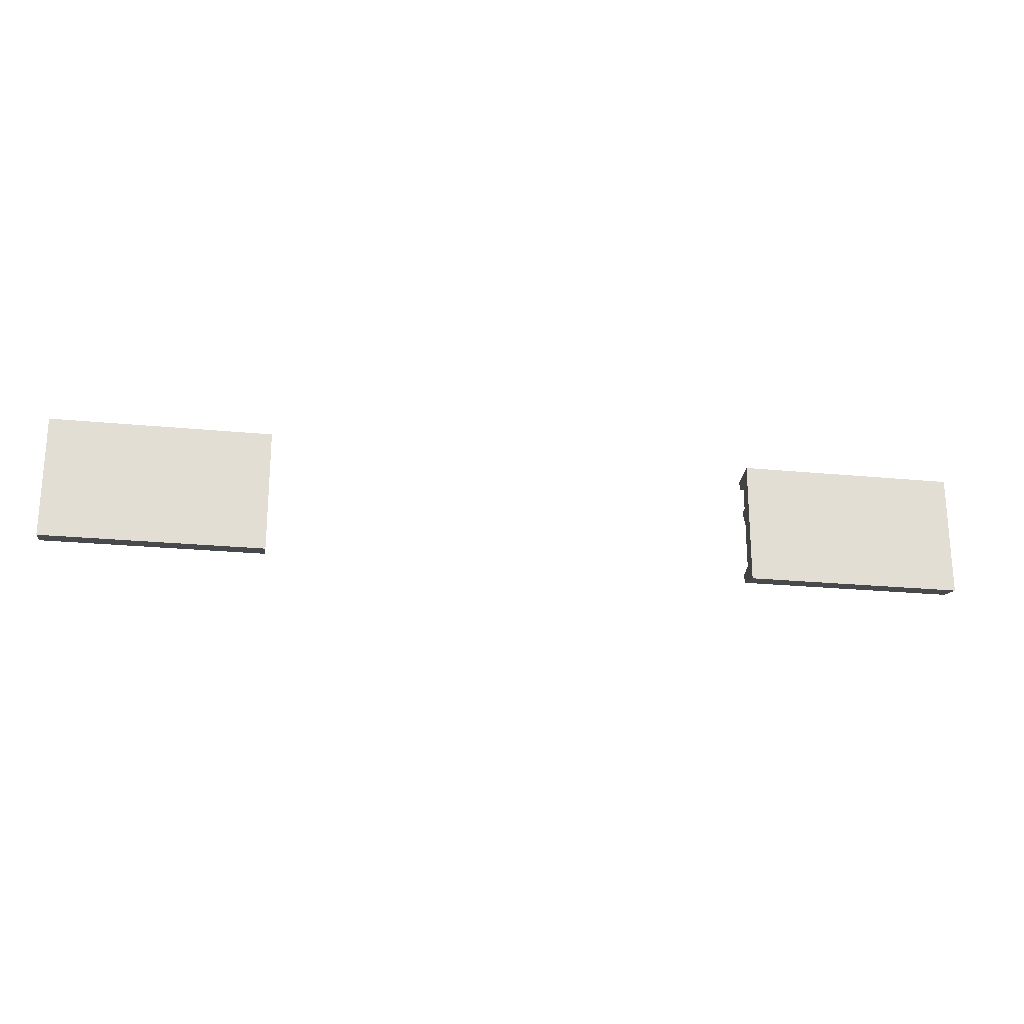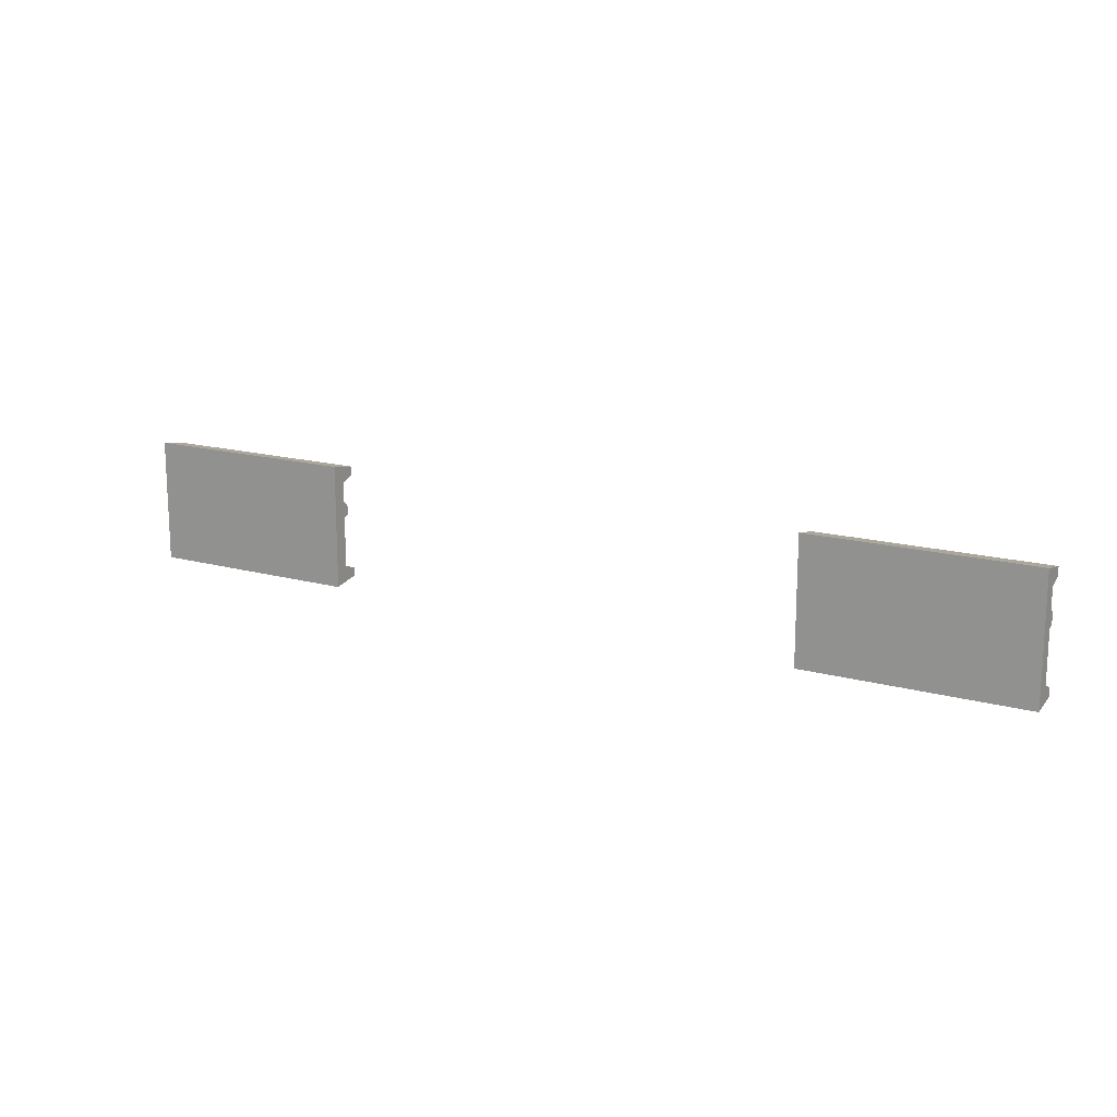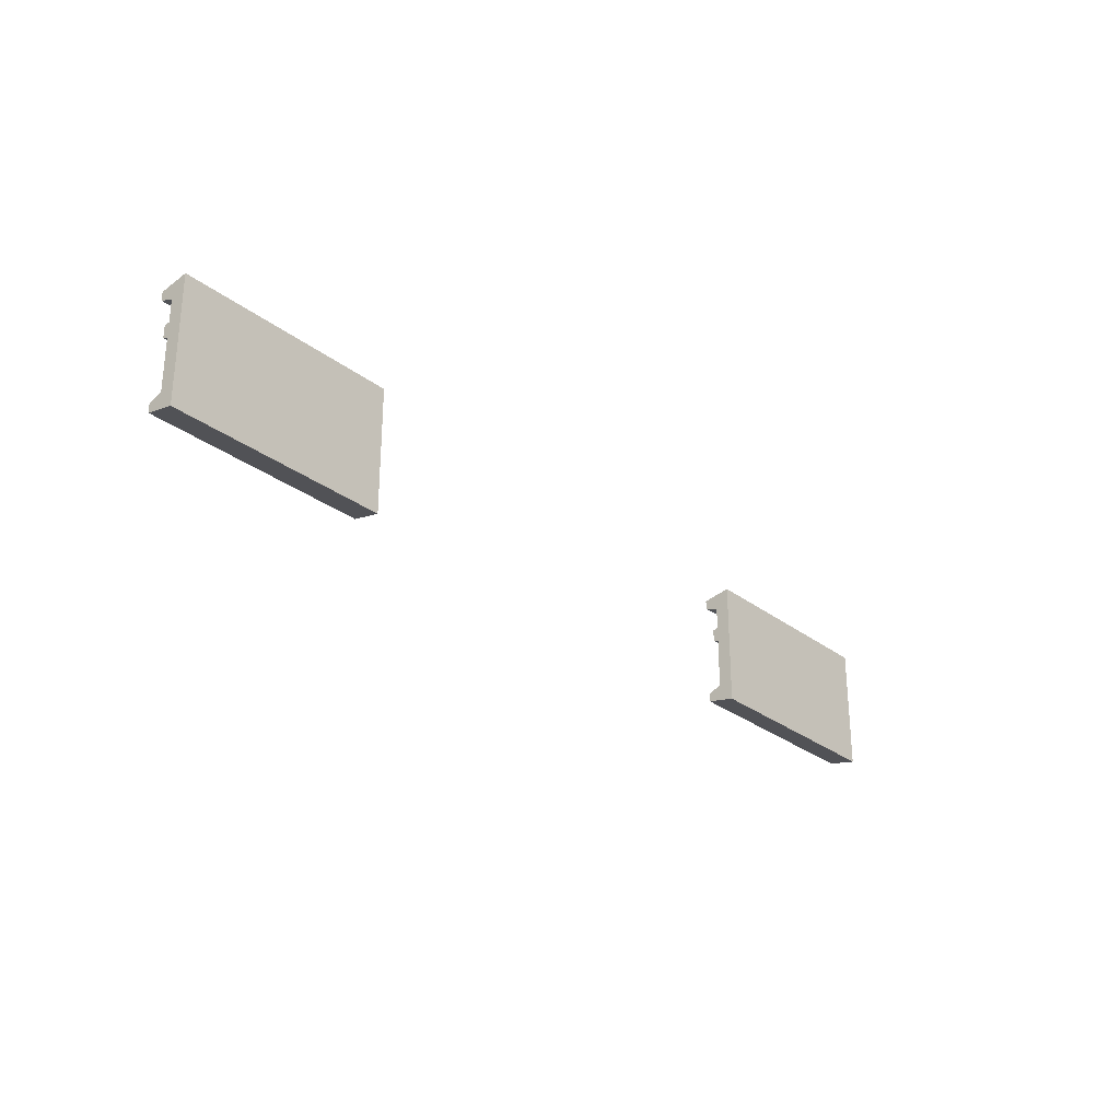
<metadata>
{"format":"obj","ext":"obj","renderer":"f3d","projection":"perspective","resolution":1024,"background":"white","views":[{"elev":-22.5,"azim":170.3,"up":"+Y"},{"elev":15.8,"azim":-149.7,"up":"+Y"},{"elev":-28.2,"azim":130.8,"up":"+Y"}]}
</metadata>
<code>
v 0 1.344 18.57
v 250 1.344 18.57
v 0 31.77 18.57
v 250 31.77 18.57
v 0 33.11 11.25
v 250 33.11 11.25
v 0 0 11.25
v 250 0 11.25
v 0 29.14 11.25
v 250 29.14 11.25
v 250 29.44 18.57
v 0 29.44 18.57
v 0 3.669 18.57
v 250 3.669 18.57
v 250 3.973 11.25
v 0 3.973 11.25
v 250 4.958 15.03
v 0 4.958 15.03
v 0 28.15 15.03
v 250 28.15 15.03
v 250 18.97 16.42
v 250 20.72 11.25
v 0 20.72 11.25
v 0 18.97 16.42
v 250 22.34 15.03
v 0 22.34 15.03
v 250 18.3 15.03
v 0 18.3 15.03
v 250 21.97 16.42
v 0 21.97 16.42
v 58.62 1.344 18.57
v 58.62 0 11.25
v 58.62 3.973 11.25
v 58.62 20.72 11.25
v 58.62 29.14 11.25
v 58.62 33.11 11.25
v 58.62 31.77 18.57
v 58.62 29.44 18.57
v 58.62 28.15 15.03
v 58.62 22.34 15.03
v 58.62 21.97 16.42
v 58.62 18.97 16.42
v 58.62 18.3 15.03
v 58.62 4.958 15.03
v 58.62 3.669 18.57
v 191.4 29.44 18.57
v 191.4 31.77 18.57
v 191.4 33.11 11.25
v 191.4 29.14 11.25
v 191.4 20.72 11.25
v 191.4 3.973 11.25
v 191.4 0 11.25
v 191.4 1.344 18.57
v 191.4 3.669 18.57
v 191.4 4.958 15.03
v 191.4 18.3 15.03
v 191.4 18.97 16.42
v 191.4 21.97 16.42
v 191.4 22.34 15.03
v 191.4 28.15 15.03
v 54.02 17.22 15.03
v 54.02 6.041 15.03
v 5.075 17.22 15.03
v 5.075 6.041 15.03
v 196 17.22 15.03
v 244.9 17.22 15.03
v 196 6.041 15.03
v 244.9 6.041 15.03
v 52.92 16.46 13.37
v 52.92 6.799 13.37
v 6.12 16.46 13.37
v 6.12 6.799 13.37
v 197.1 16.46 13.37
v 243.9 16.46 13.37
v 197.1 6.799 13.37
v 243.9 6.799 13.37
f 20 10 11
f 9 19 12
f 14 15 17
f 16 13 18
f 11 10 6 4
f 9 12 3 5
f 2 8 15 14
f 7 1 13 16
f 29 22 25
f 26 23 30
f 27 22 21
f 24 23 28
f 25 22 10 20
f 19 9 23 26
f 15 22 27 17
f 28 23 16 18
f 21 22 29
f 30 23 24
f 7 32 31 1
f 16 33 32 7
f 16 23 34 33
f 35 34 23 9
f 5 36 35 9
f 3 37 36 5
f 12 38 37 3
f 19 39 38 12
f 40 39 19 26
f 41 40 26 30
f 42 41 30 24
f 43 42 24 28
f 70 69 71 72
f 13 45 44 18
f 1 31 45 13
f 47 46 11 4
f 48 47 4 6
f 49 48 6 10
f 22 50 49 10
f 51 50 22 15
f 52 51 15 8
f 53 52 8 2
f 54 53 2 14
f 55 54 14 17
f 74 73 75 76
f 21 57 56 27
f 29 58 57 21
f 25 59 58 29
f 20 60 59 25
f 46 60 20 11
f 44 43 61 62
f 43 28 63 61
f 28 18 64 63
f 18 44 62 64
f 27 56 65 66
f 56 55 67 65
f 55 17 68 67
f 17 27 66 68
f 62 61 69 70
f 61 63 71 69
f 63 64 72 71
f 64 62 70 72
f 66 65 73 74
f 65 67 75 73
f 67 68 76 75
f 68 66 74 76
f 36 37 38 39 35
f 59 50 56 57 58
f 44 33 34 43
f 43 34 40 41 42
f 32 33 44 45 31
f 47 48 49 60 46
f 60 49 50 59
f 55 51 52 53 54
f 56 50 51 55
f 40 34 35 39

</code>
